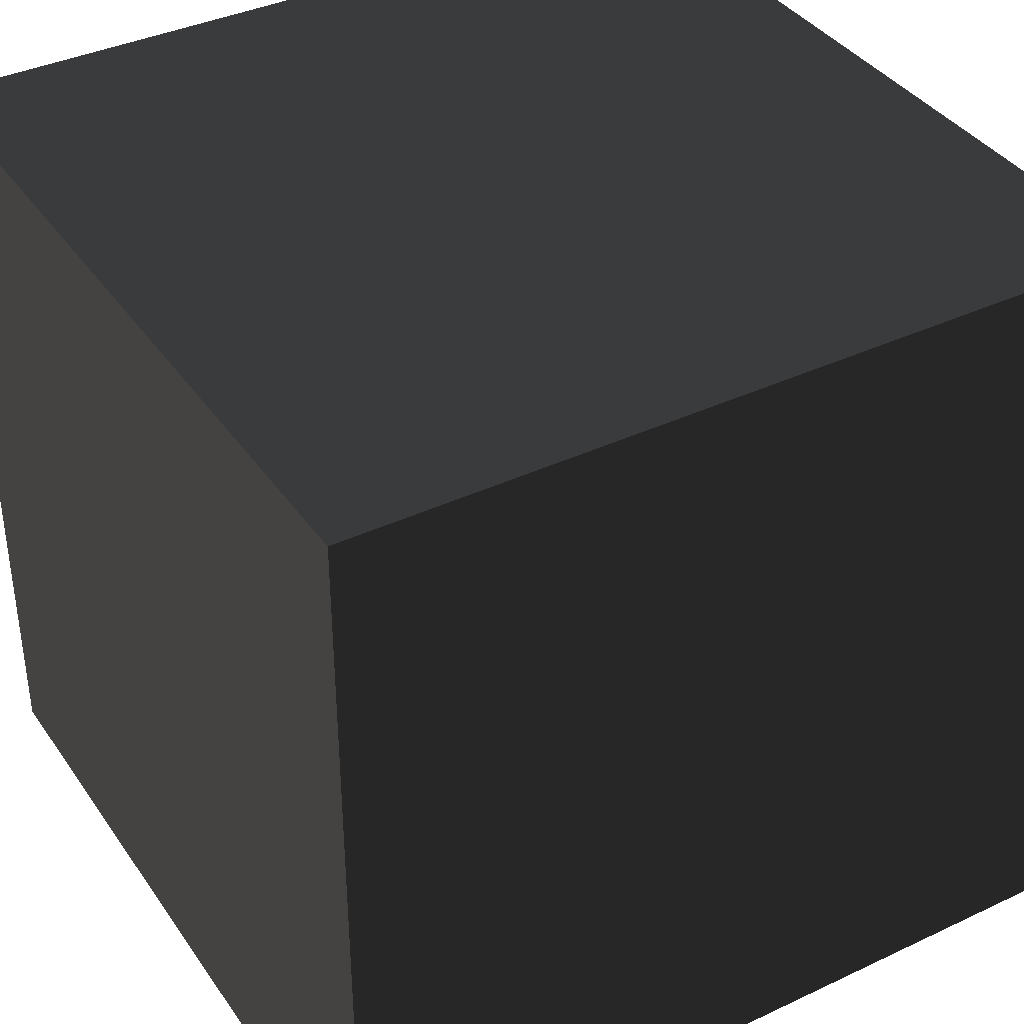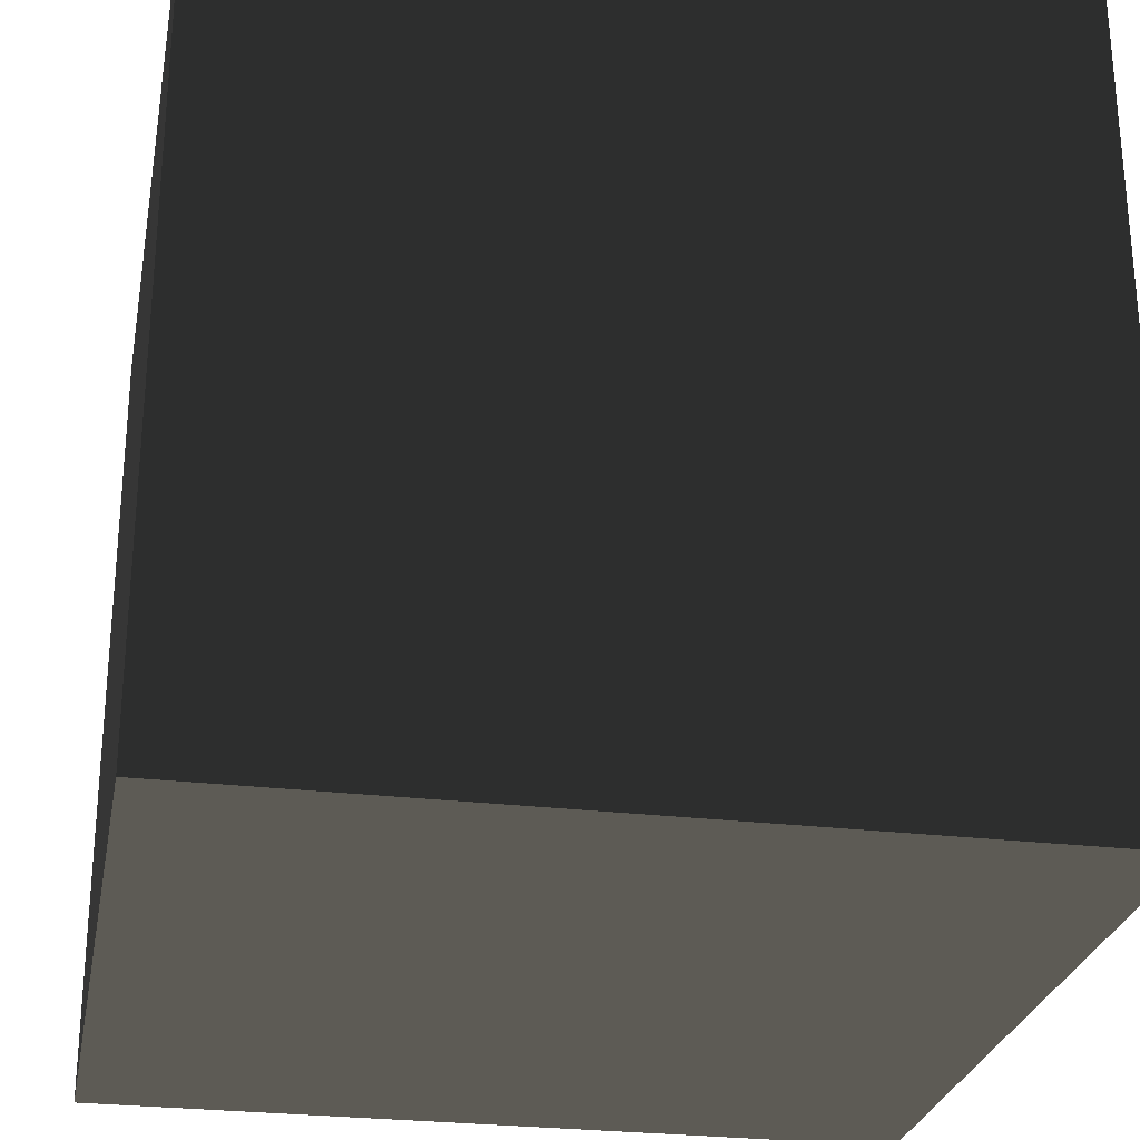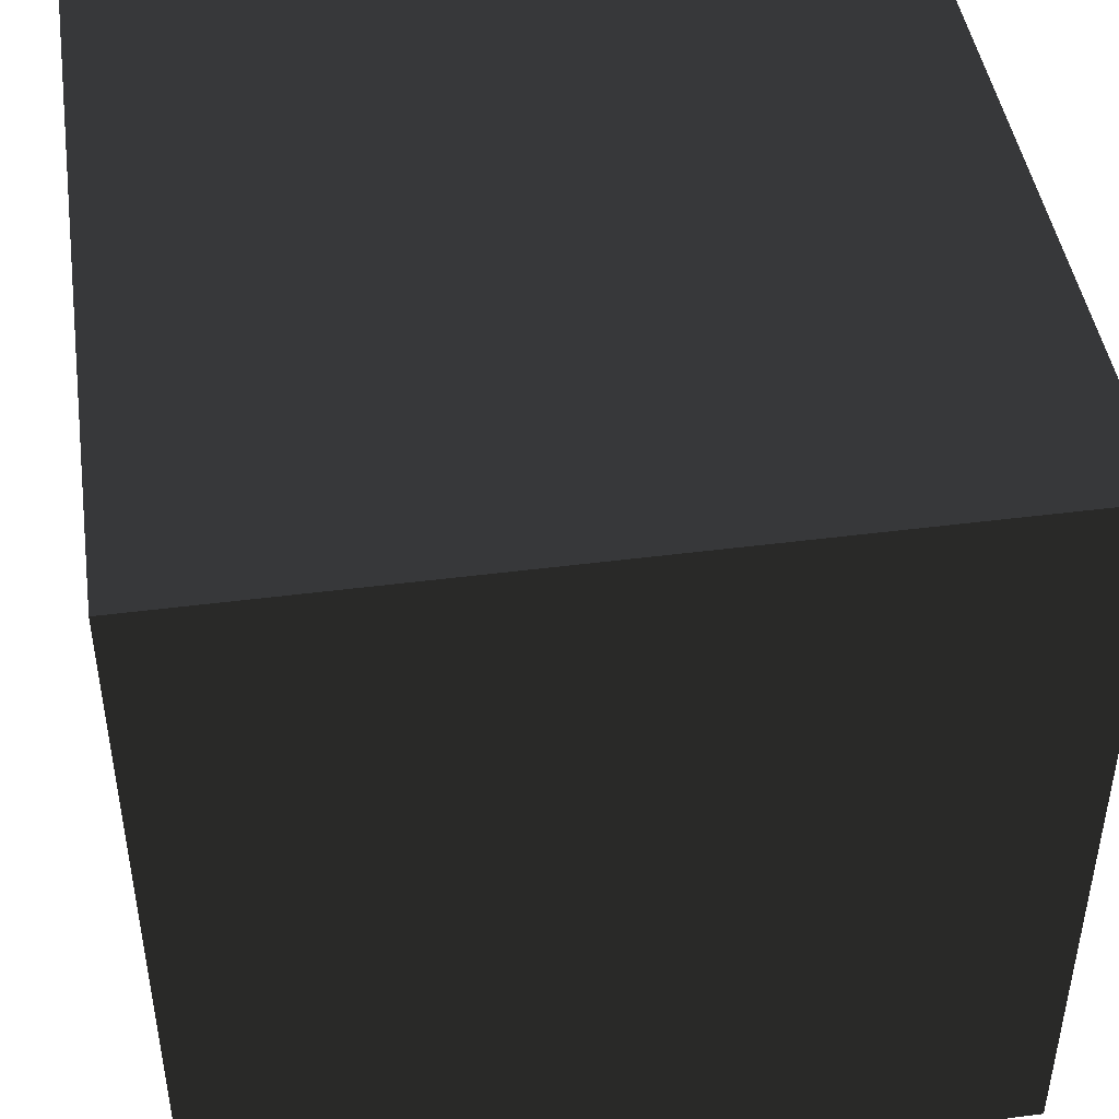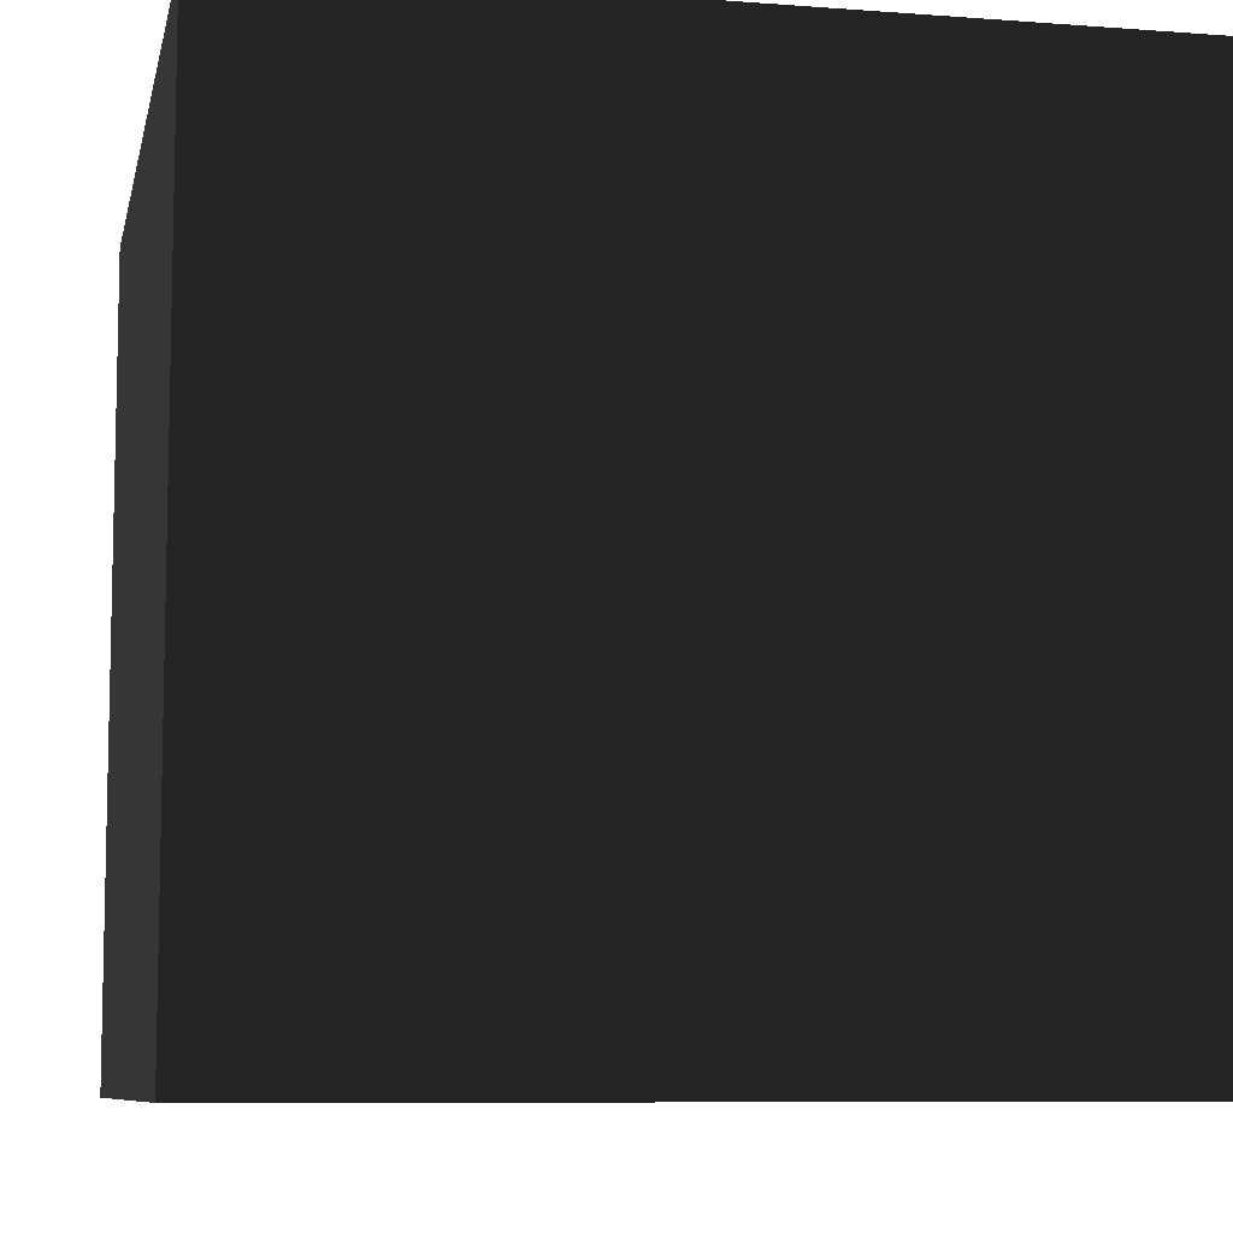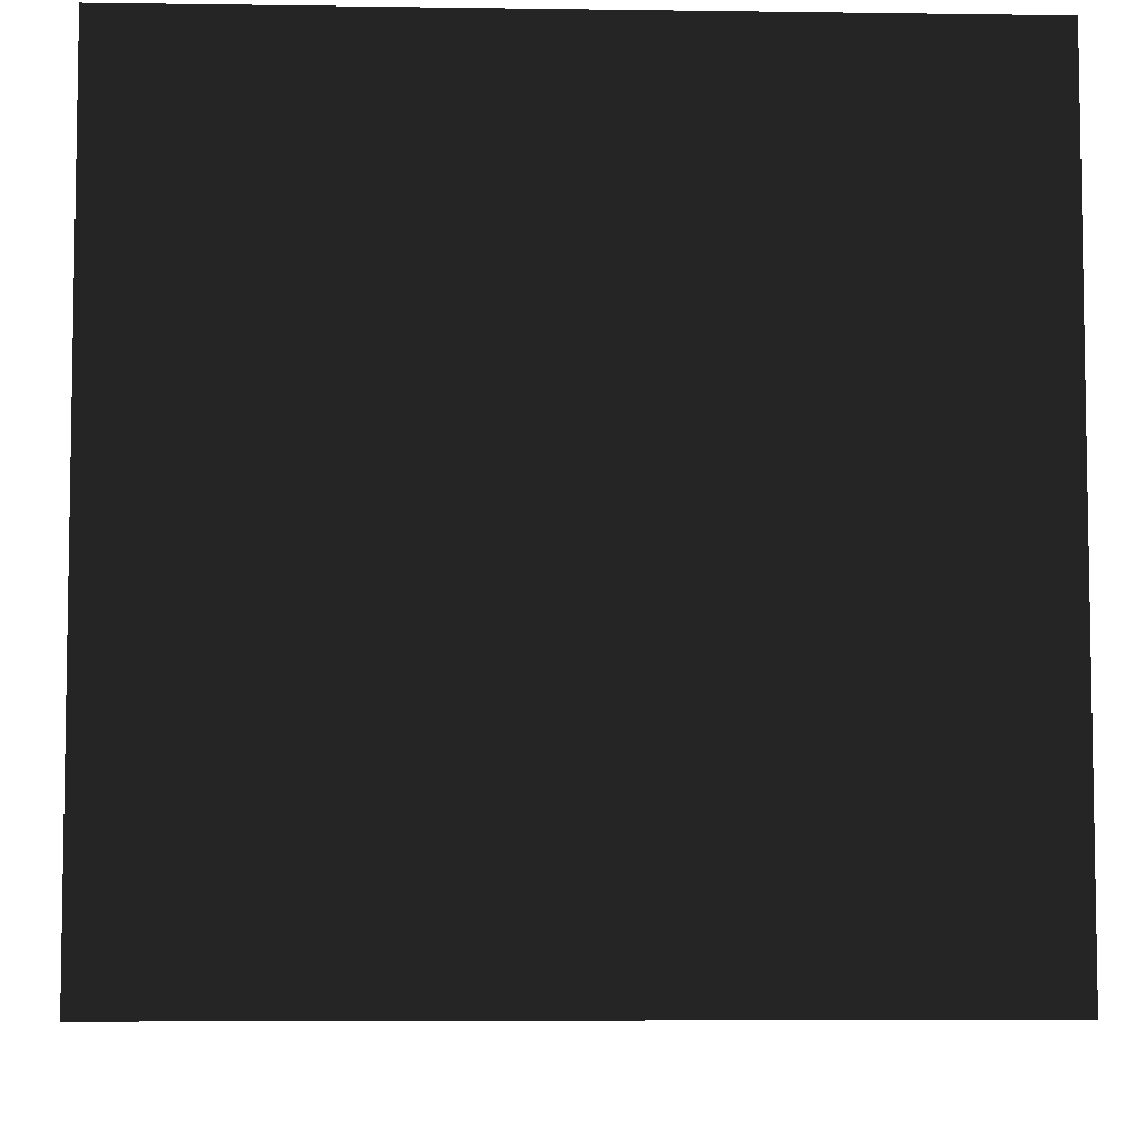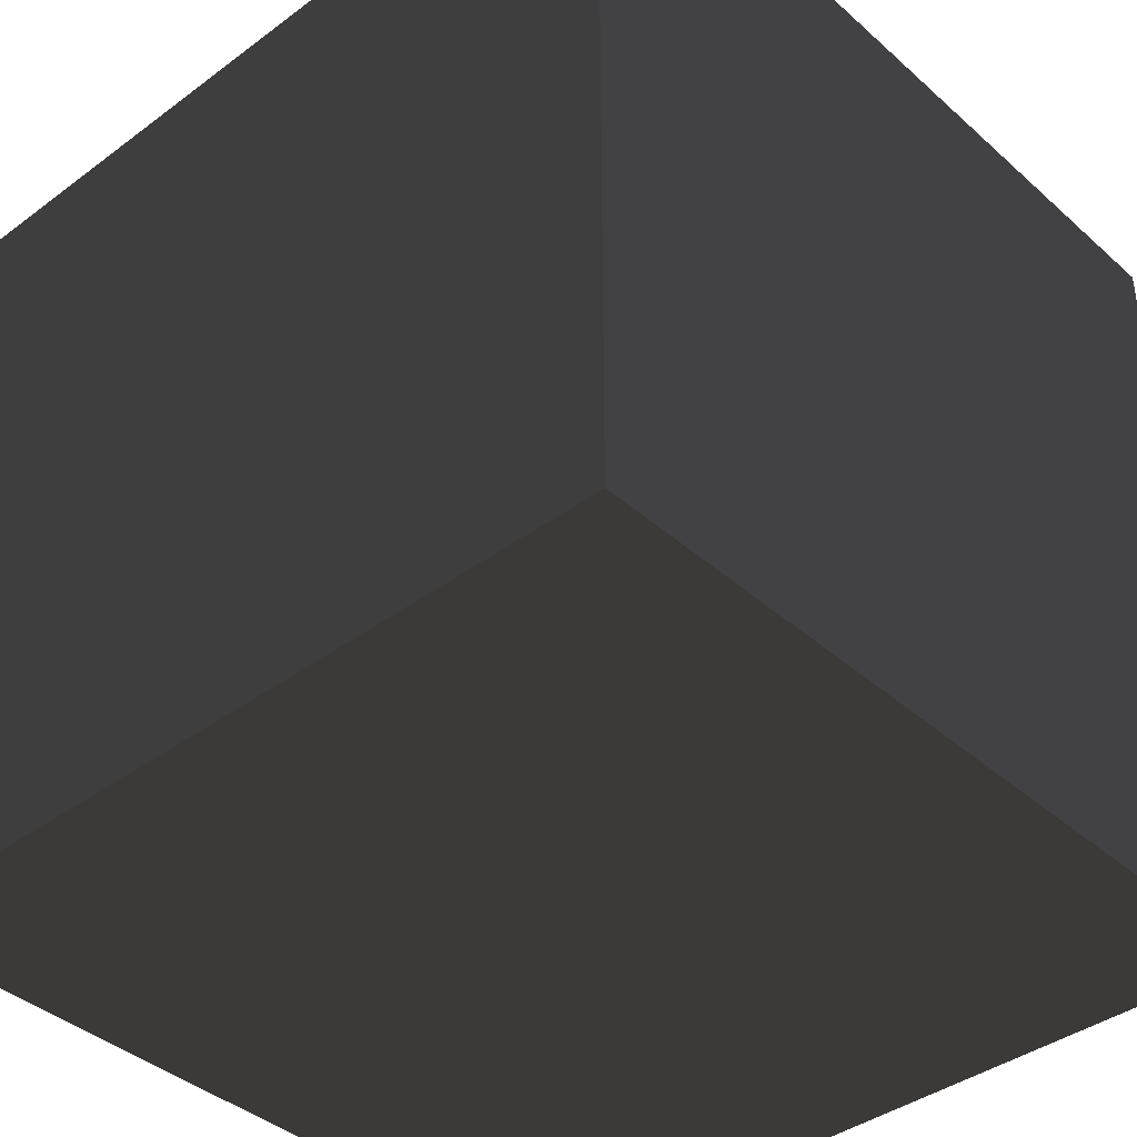
<metadata>
{"format":"obj","ext":"obj","renderer":"f3d","projection":"perspective","resolution":1024,"background":"white","views":[{"elev":38.3,"azim":-30.8,"up":"+Z"},{"elev":-26.9,"azim":-100.6,"up":"+Y"},{"elev":45.2,"azim":-98.5,"up":"+Z"},{"elev":-8.3,"azim":-11.7,"up":"+Y"},{"elev":-6.2,"azim":-2.5,"up":"+Z"},{"elev":-39.8,"azim":132.5,"up":"+Y"}]}
</metadata>
<code>
v 1 -1 -1
v 1 -1 1
v -1 -1 1
v -1 -1 -1
v 1 1 -1
v 1 1 1
v -1 1 1
v -1 1 -1
f 8 4 1
f 8 1 5
f 5 1 2
f 5 2 6
f 6 2 3
f 6 3 7
f 7 3 4
f 7 4 8
f 5 6 7
f 5 7 8
f 4 3 2
f 4 2 1

</code>
